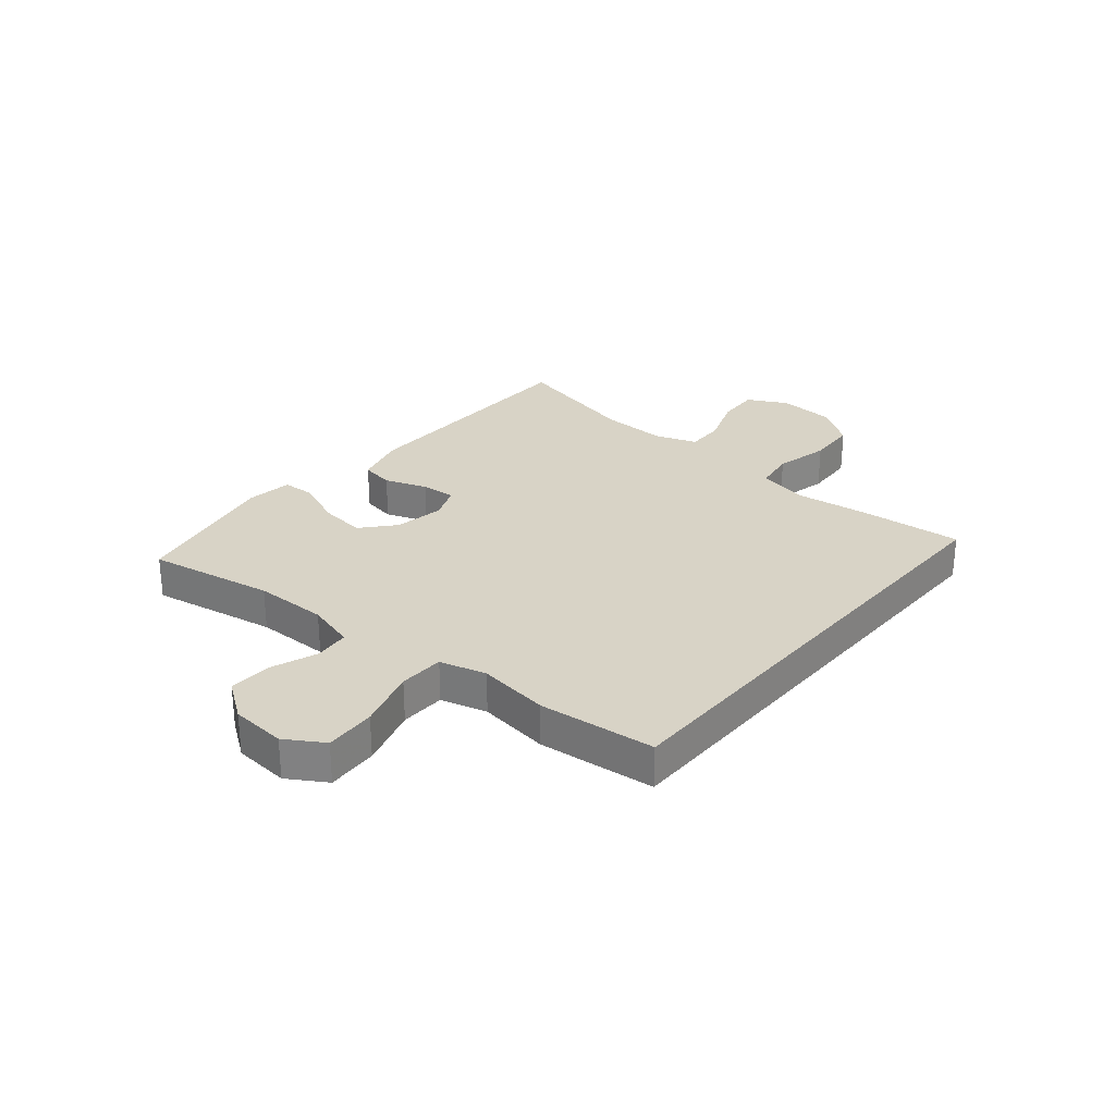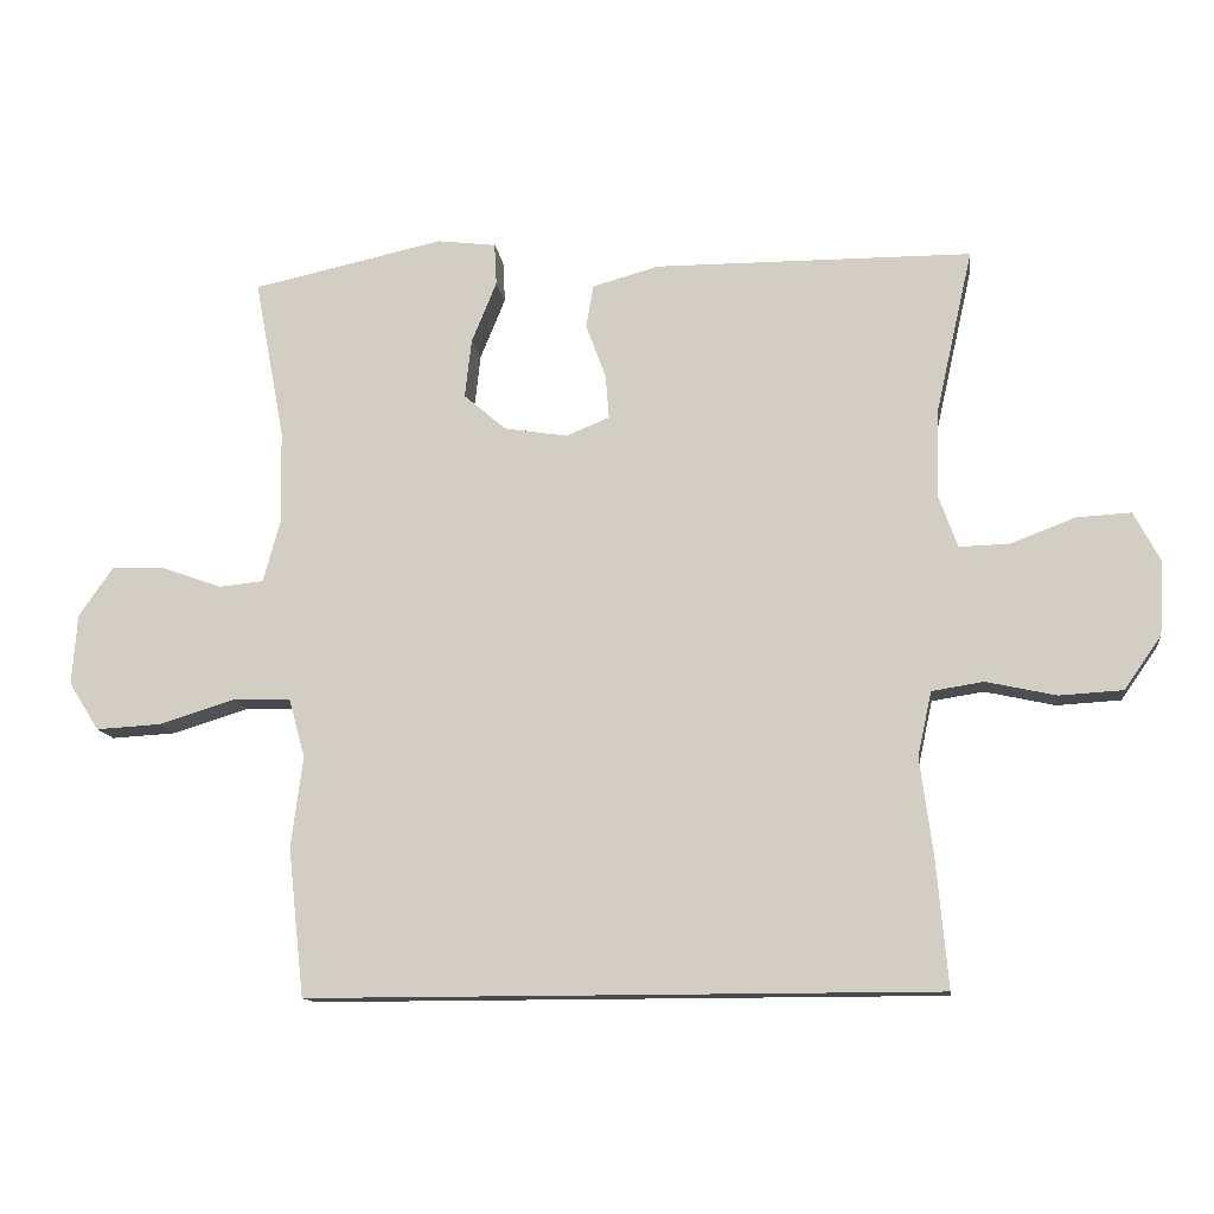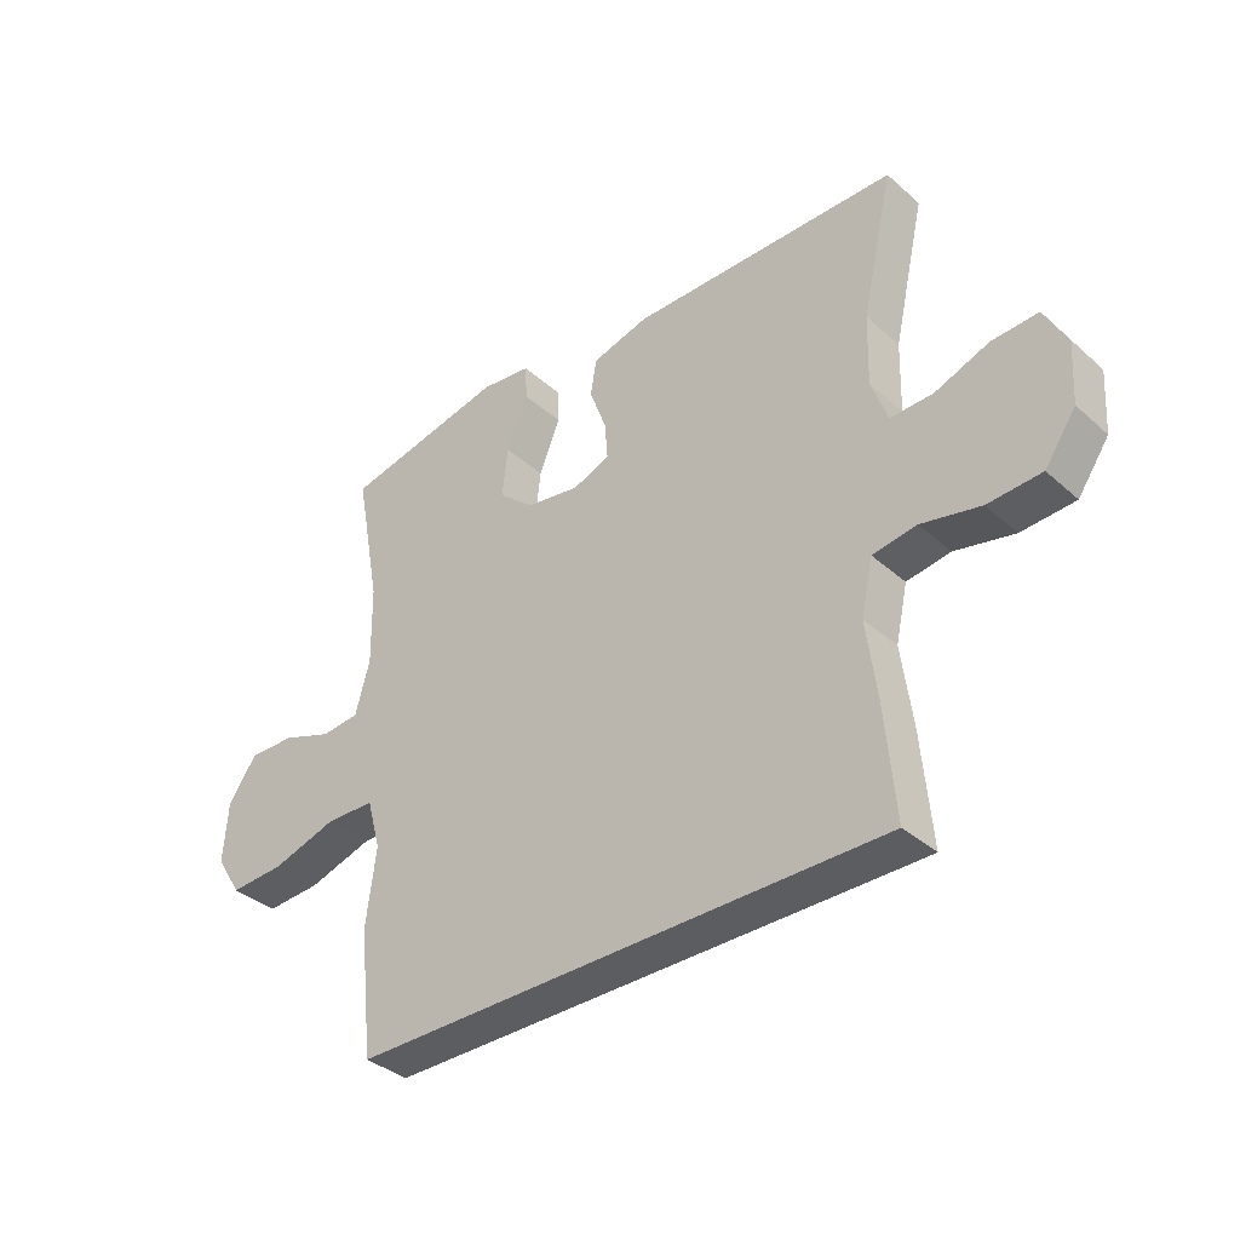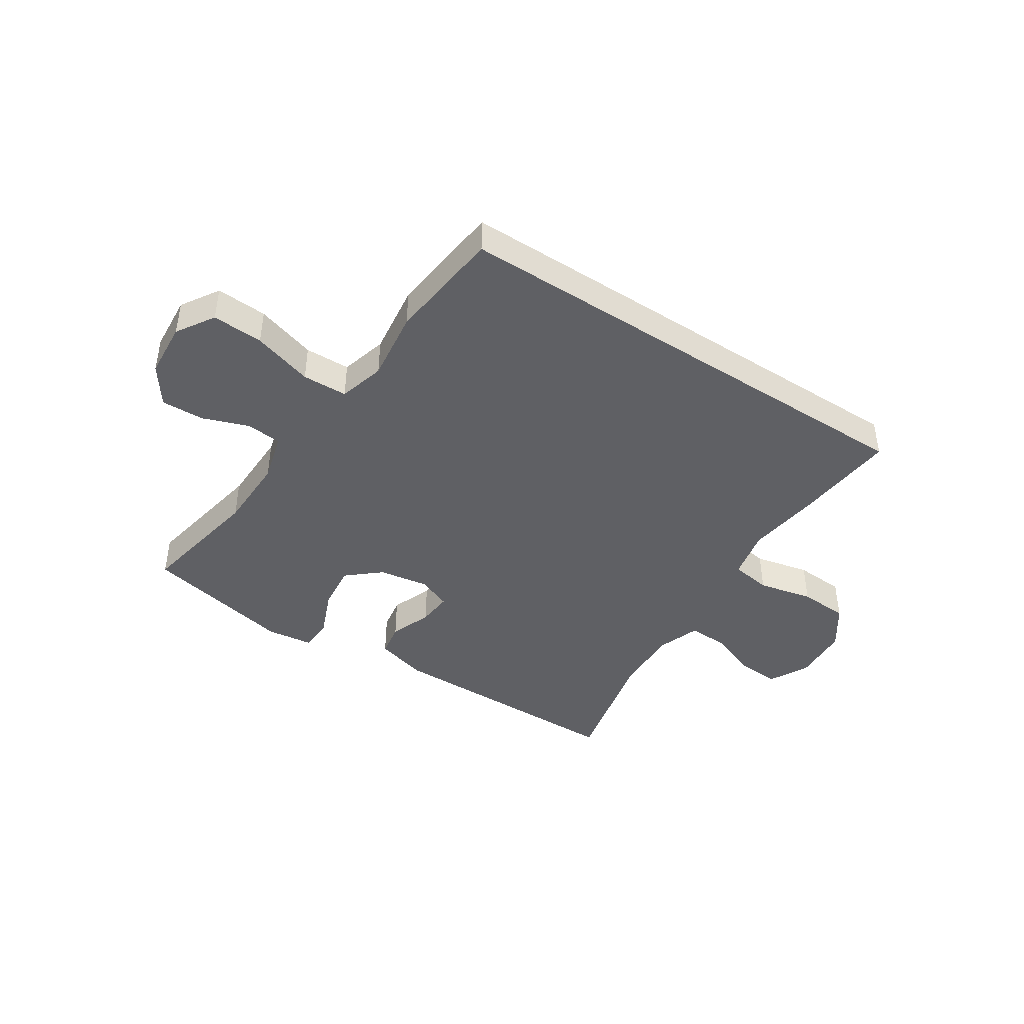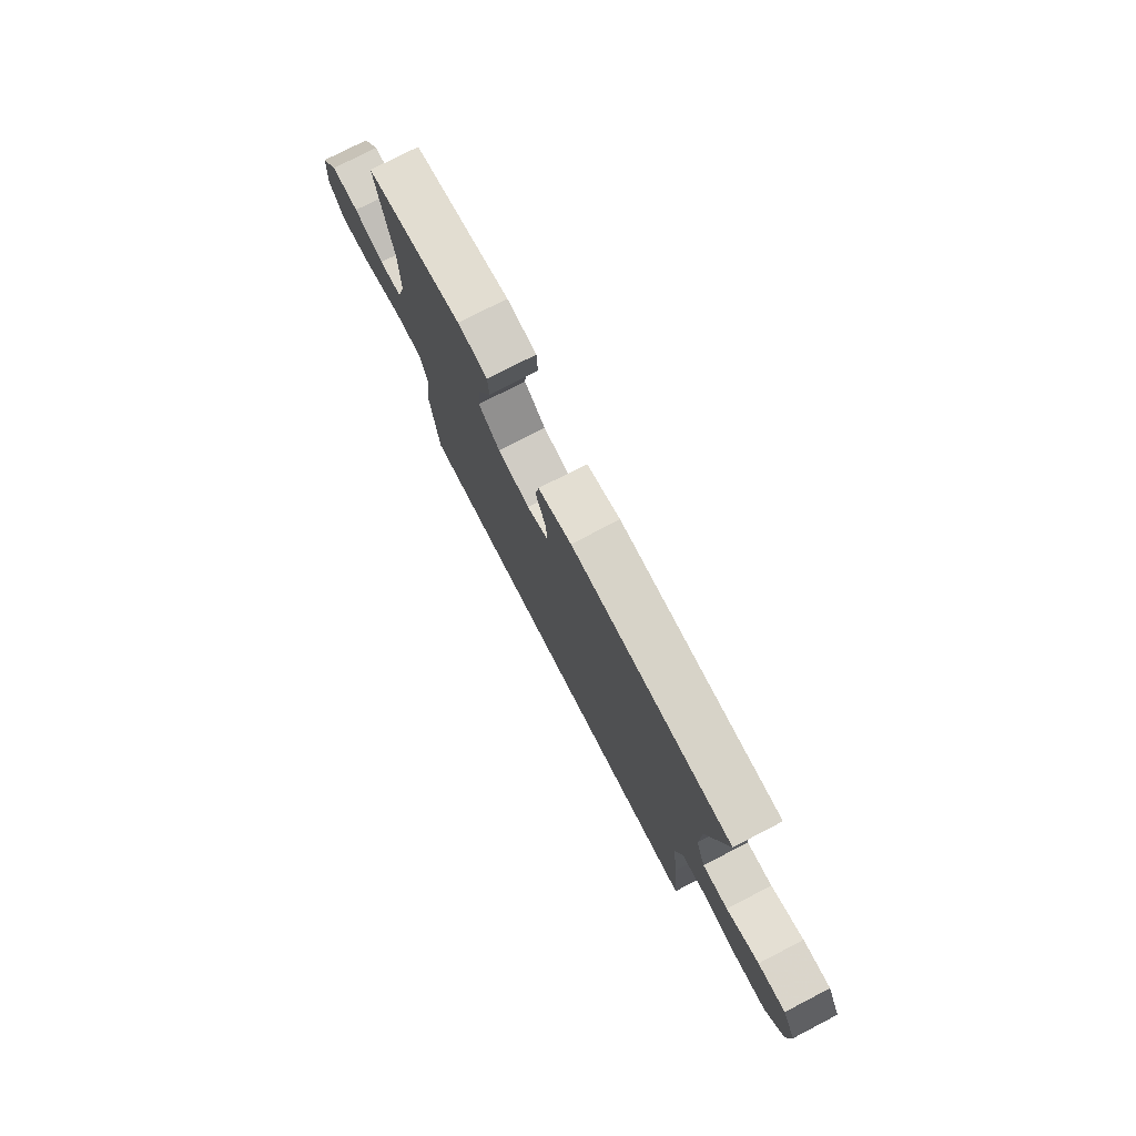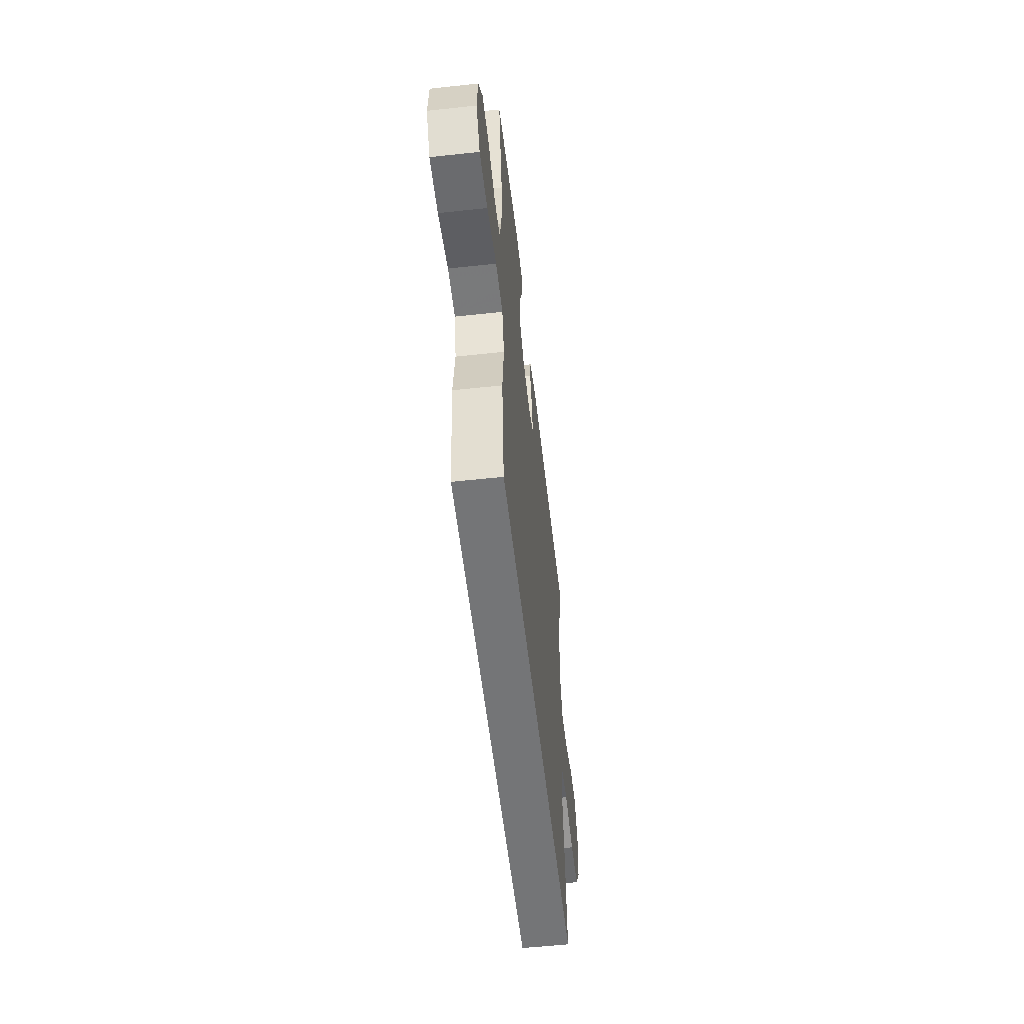
<metadata>
{"format":"obj","ext":"obj","renderer":"f3d","projection":"perspective","resolution":1024,"background":"white","views":[{"elev":28.2,"azim":130.3,"up":"+Y"},{"elev":-12.9,"azim":-172.4,"up":"+Z"},{"elev":-36.5,"azim":-138.7,"up":"+Z"},{"elev":-43.2,"azim":146.9,"up":"+Y"},{"elev":76.5,"azim":-117.4,"up":"+Z"},{"elev":-56.5,"azim":96.5,"up":"+Z"}]}
</metadata>
<code>
v -0.444 0.07 -0.5
v -0.428 0.07 -0.322
v -0.411 0.07 -0.194
v -0.43 0.07 -0.107
v -0.5 0.07 -0.096
v -0.595 0.07 -0.117
v -0.681 0.07 -0.112
v -0.731 0.07 -0.04
v -0.737 0.07 0.059
v -0.701 0.07 0.127
v -0.627 0.07 0.123
v -0.54 0.07 0.09
v -0.472 0.07 0.088
v -0.446 0.07 0.16
v -0.449 0.07 0.274
v -0.5 0.07 0.5
v -0.07 0.07 0.503
v 0.02 0.07 0.478
v 0.03 0.07 0.42
v 0.003 0.07 0.347
v -0.002 0.07 0.287
v 0.057 0.07 0.263
v 0.143 0.07 0.277
v 0.2 0.07 0.326
v 0.191 0.07 0.406
v 0.157 0.07 0.489
v 0.16 0.07 0.546
v 0.24 0.07 0.556
v 0.5 0.07 0.5
v 0.459 0.07 0.282
v 0.457 0.07 0.155
v 0.48 0.07 0.071
v 0.541 0.07 0.065
v 0.621 0.07 0.094
v 0.695 0.07 0.096
v 0.741 0.07 0.03
v 0.748 0.07 -0.066
v 0.707 0.07 -0.131
v 0.619 0.07 -0.126
v 0.515 0.07 -0.094
v 0.437 0.07 -0.096
v 0.415 0.07 -0.176
v 0.431 0.07 -0.299
v 0.409 0.07 -0.5
v -0.444 0 -0.5
v -0.428 0 -0.322
v -0.411 0 -0.194
v -0.43 0 -0.107
v -0.5 0 -0.096
v -0.595 0 -0.117
v -0.681 0 -0.112
v -0.731 0 -0.04
v -0.737 0 0.059
v -0.701 0 0.127
v -0.627 0 0.123
v -0.54 0 0.09
v -0.472 0 0.088
v -0.446 0 0.16
v -0.449 0 0.274
v -0.5 0 0.5
v -0.07 0 0.503
v 0.02 0 0.478
v 0.03 0 0.42
v 0.003 0 0.347
v -0.002 0 0.287
v 0.057 0 0.263
v 0.143 0 0.277
v 0.2 0 0.326
v 0.191 0 0.406
v 0.157 0 0.489
v 0.16 0 0.546
v 0.24 0 0.556
v 0.5 0 0.5
v 0.459 0 0.282
v 0.457 0 0.155
v 0.48 0 0.071
v 0.541 0 0.065
v 0.621 0 0.094
v 0.695 0 0.096
v 0.741 0 0.03
v 0.748 0 -0.066
v 0.707 0 -0.131
v 0.619 0 -0.126
v 0.515 0 -0.094
v 0.437 0 -0.096
v 0.415 0 -0.176
v 0.431 0 -0.299
v 0.409 0 -0.5
f 42 43 44 1
f 41 42 1 2
f 37 38 39 40
f 37 40 41
f 36 37 41
f 33 34 35 36
f 32 33 36 41
f 31 32 41 2
f 27 28 29 30
f 25 26 27 30
f 24 25 30 31
f 23 24 31 2
f 17 18 19 20
f 15 16 17 20
f 14 15 20 21
f 13 14 21 22
f 9 10 11 12
f 9 12 13
f 8 9 13
f 5 6 7 8
f 4 5 8 13
f 3 4 13 22
f 2 3 22 23
f 45 88 87 86
f 46 45 86 85
f 84 83 82 81
f 85 84 81
f 85 81 80
f 80 79 78 77
f 85 80 77 76
f 46 85 76 75
f 74 73 72 71
f 74 71 70 69
f 75 74 69 68
f 46 75 68 67
f 64 63 62 61
f 64 61 60 59
f 65 64 59 58
f 66 65 58 57
f 56 55 54 53
f 57 56 53
f 57 53 52
f 52 51 50 49
f 57 52 49 48
f 66 57 48 47
f 67 66 47 46
f 1 45 46 2
f 2 46 47 3
f 3 47 48 4
f 4 48 49 5
f 5 49 50 6
f 6 50 51 7
f 7 51 52 8
f 8 52 53 9
f 9 53 54 10
f 10 54 55 11
f 11 55 56 12
f 12 56 57 13
f 13 57 58 14
f 14 58 59 15
f 15 59 60 16
f 16 60 61 17
f 17 61 62 18
f 18 62 63 19
f 19 63 64 20
f 20 64 65 21
f 21 65 66 22
f 22 66 67 23
f 23 67 68 24
f 24 68 69 25
f 25 69 70 26
f 26 70 71 27
f 27 71 72 28
f 28 72 73 29
f 29 73 74 30
f 30 74 75 31
f 31 75 76 32
f 32 76 77 33
f 33 77 78 34
f 34 78 79 35
f 35 79 80 36
f 36 80 81 37
f 37 81 82 38
f 38 82 83 39
f 39 83 84 40
f 40 84 85 41
f 41 85 86 42
f 42 86 87 43
f 43 87 88 44
f 44 88 45 1

</code>
